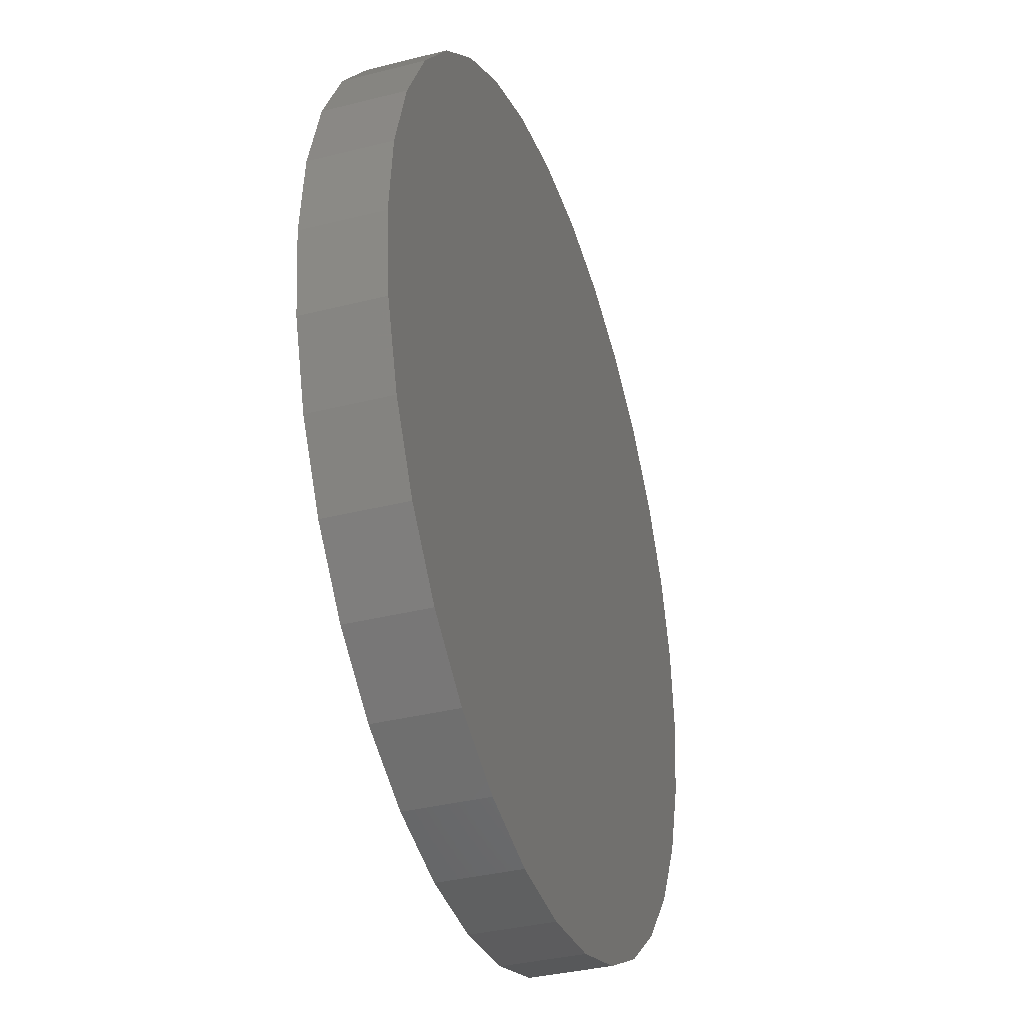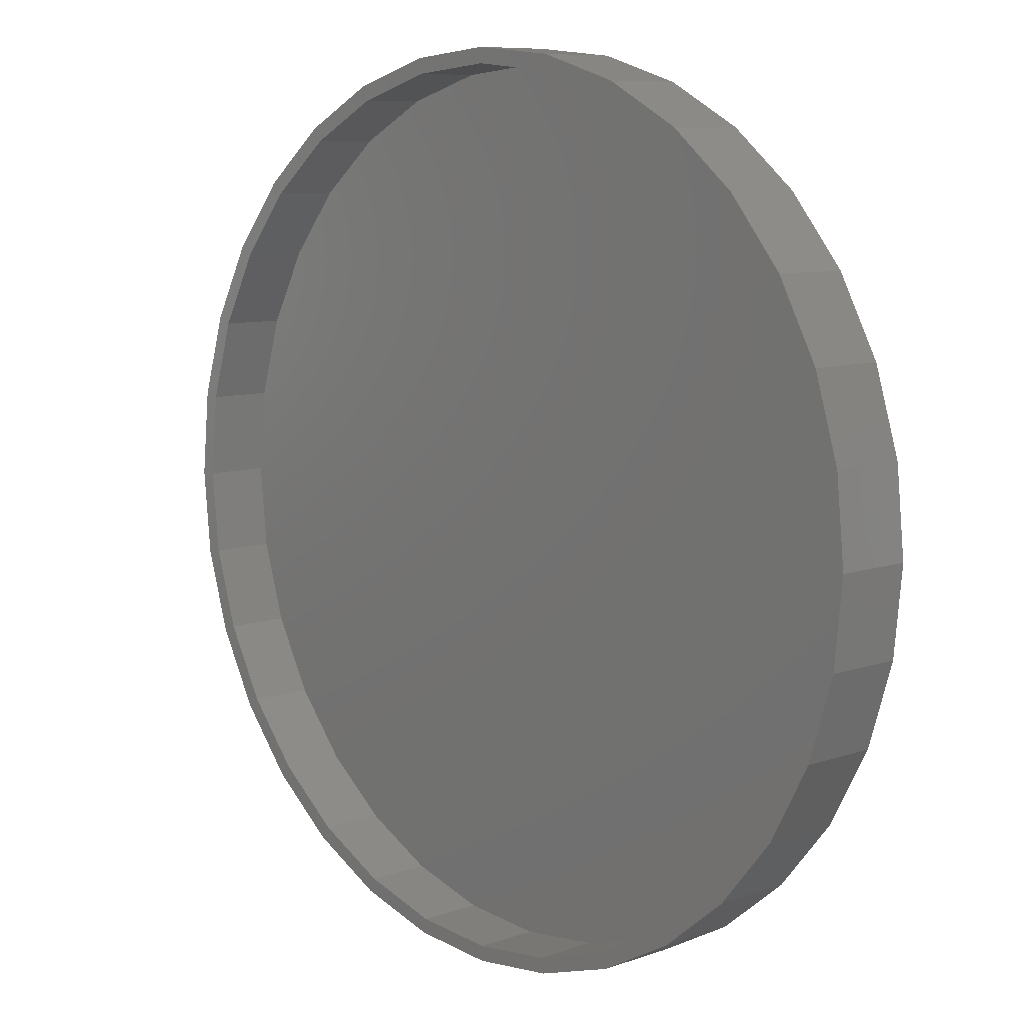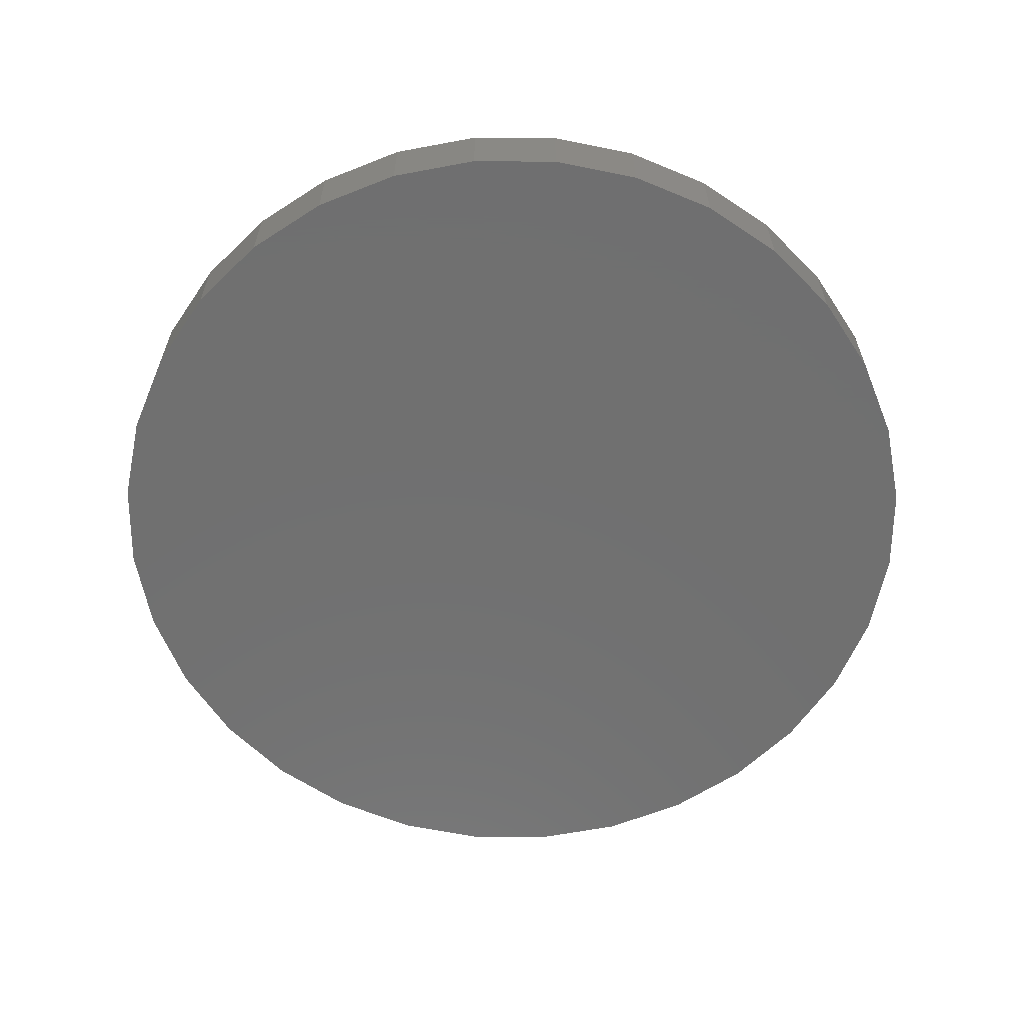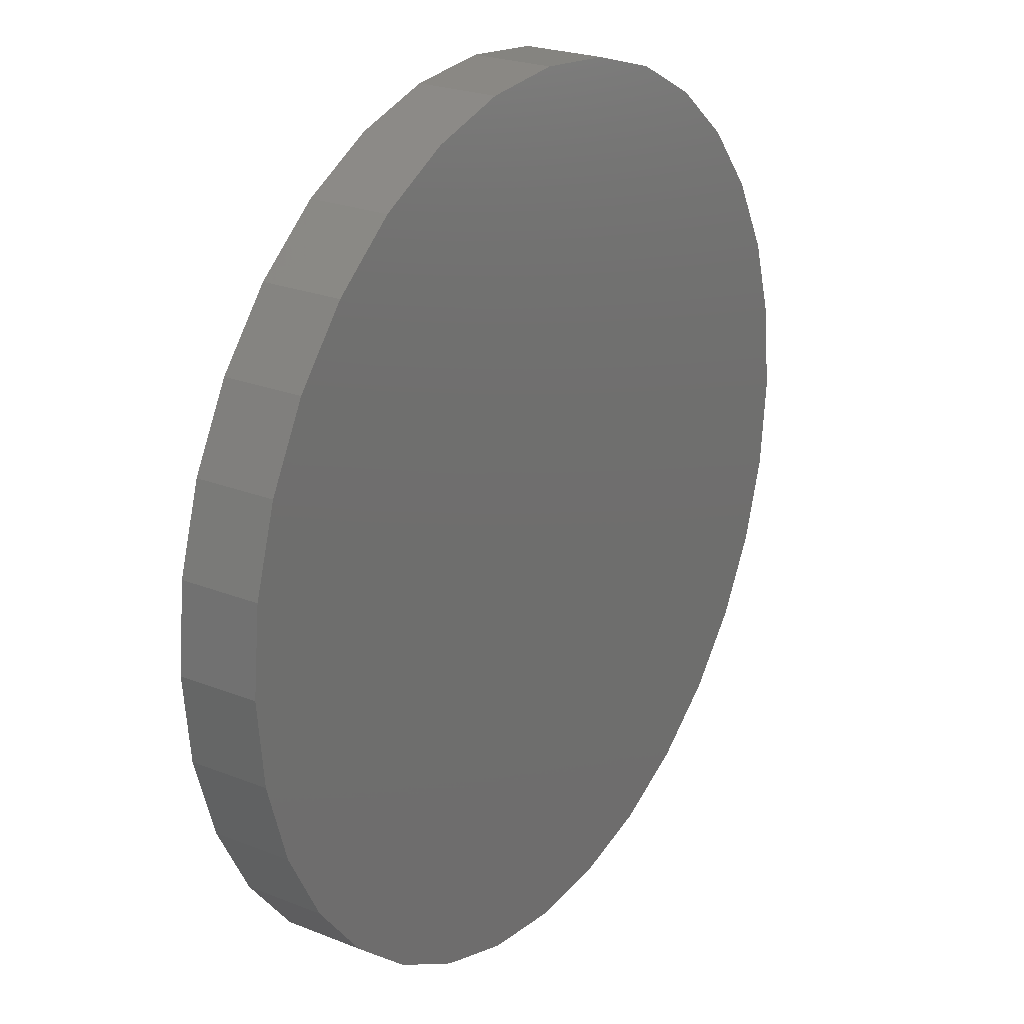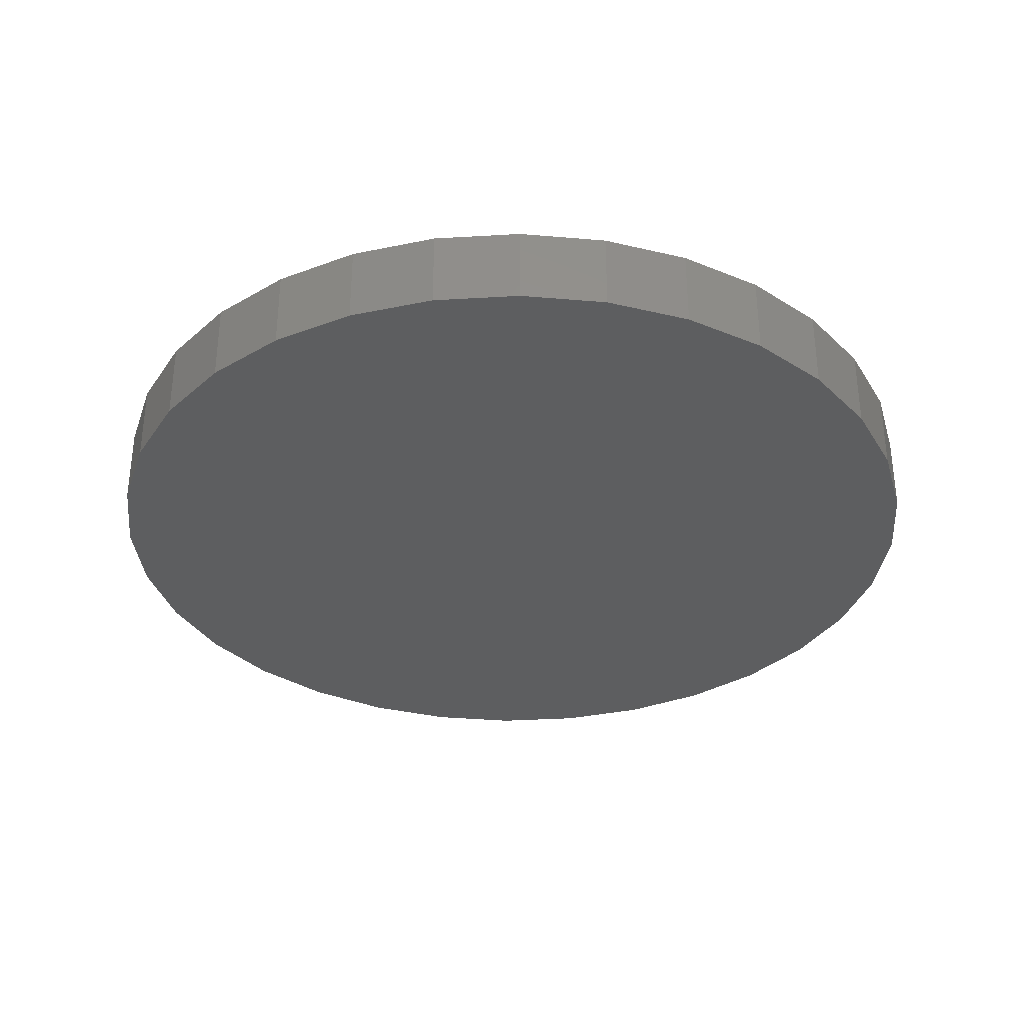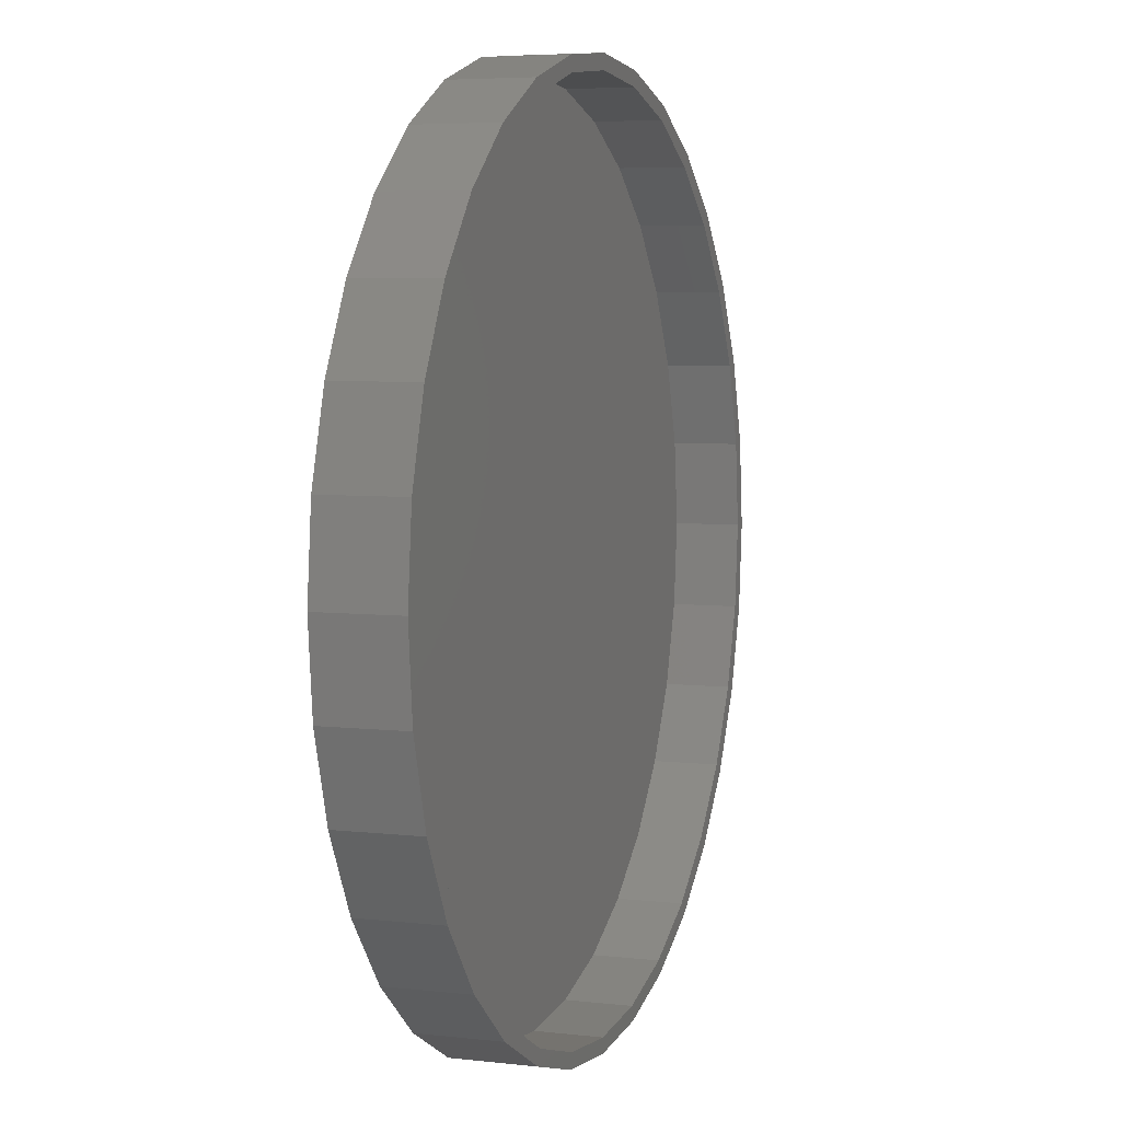
<metadata>
{"format":"stl","ext":"stl","renderer":"f3d","projection":"perspective","resolution":1024,"background":"white","views":[{"elev":-35.4,"azim":-71.4,"up":"+Z"},{"elev":8.5,"azim":-133.5,"up":"+Z"},{"elev":-62.0,"azim":117.7,"up":"+Y"},{"elev":23.6,"azim":-56.3,"up":"+Z"},{"elev":-33.8,"azim":-12.3,"up":"+Y"},{"elev":5.4,"azim":109.7,"up":"+Z"}]}
</metadata>
<code>
# stl→obj: 128 verts, 252 faces
v 0.007895 8.327e-17 0.6868
v 0.007895 8.327e-17 0.6633
v -0.1261 6.839e-17 0.6736
v -0.1215 6.89e-17 0.6506
v -0.2549 5.409e-17 0.6345
v 0.1373 9.763e-17 -0.6506
v 0.2707 1.124e-16 -0.6345
v 0.1419 9.814e-17 -0.6736
v 0.007895 8.327e-17 -0.6633
v 0.007895 8.327e-17 -0.6868
v -0.2459 5.508e-17 0.6128
v -0.3606 4.235e-17 0.5515
v -0.3736 4.091e-17 0.571
v -0.4611 3.119e-17 0.469
v -0.4777 2.935e-17 0.4856
v -0.5436 2.203e-17 0.3685
v -0.5631 1.987e-17 0.3815
v -0.6049 1.523e-17 0.2538
v -0.6266 1.282e-17 0.2628
v -0.6427 1.104e-17 0.1294
v -0.6657 8.486e-18 0.134
v -0.6554 9.623e-18 2.379e-16
v -0.6789 7.021e-18 2.479e-16
v -0.6427 1.104e-17 -0.1294
v -0.6657 8.486e-18 -0.134
v -0.6049 1.523e-17 -0.2538
v -0.6266 1.282e-17 -0.2628
v -0.5436 2.203e-17 -0.3685
v -0.5631 1.987e-17 -0.3815
v -0.4611 3.119e-17 -0.469
v -0.4777 2.935e-17 -0.4856
v -0.3606 4.235e-17 -0.5515
v -0.3736 4.091e-17 -0.571
v -0.2459 5.508e-17 -0.6128
v -0.2549 5.409e-17 -0.6345
v -0.1215 6.89e-17 -0.6506
v -0.1261 6.839e-17 -0.6736
v 0.2617 1.114e-16 -0.6128
v 0.3764 1.242e-16 -0.5515
v 0.3894 1.256e-16 -0.571
v 0.4769 1.353e-16 -0.469
v 0.4935 1.372e-16 -0.4856
v 0.5594 1.445e-16 -0.3685
v 0.5789 1.467e-16 -0.3815
v 0.6207 1.513e-16 -0.2538
v 0.6424 1.537e-16 -0.2628
v 0.6585 1.555e-16 -0.1294
v 0.6815 1.58e-16 -0.134
v 0.6712 1.569e-16 -2.495e-16
v 0.6947 1.595e-16 -1.645e-15
v 0.6585 1.555e-16 0.1294
v 0.6815 1.58e-16 0.134
v 0.6207 1.513e-16 0.2538
v 0.6424 1.537e-16 0.2628
v 0.5594 1.445e-16 0.3685
v 0.5789 1.467e-16 0.3815
v 0.4769 1.353e-16 0.469
v 0.4935 1.372e-16 0.4856
v 0.3764 1.242e-16 0.5515
v 0.3894 1.256e-16 0.571
v 0.2617 1.114e-16 0.6128
v 0.2707 1.124e-16 0.6345
v 0.1373 9.763e-17 0.6506
v 0.1419 9.814e-17 0.6736
v 0.1373 -0.1016 -0.6506
v 0.2617 -0.1016 -0.6128
v 0.3764 -0.1016 -0.5515
v 0.4769 -0.1016 -0.469
v 0.5594 -0.1016 -0.3685
v 0.6207 -0.1016 -0.2538
v 0.6585 -0.1016 -0.1294
v 0.6712 -0.1016 -2.495e-16
v 0.007895 -0.1016 -0.6633
v -0.1215 -0.1016 -0.6506
v -0.2459 -0.1016 -0.6128
v -0.3606 -0.1016 -0.5515
v -0.4611 -0.1016 -0.469
v -0.5436 -0.1016 -0.3685
v -0.6049 -0.1016 -0.2538
v -0.6427 -0.1016 -0.1294
v -0.6554 -0.1016 2.379e-16
v -0.1215 -0.1016 0.6506
v -0.2459 -0.1016 0.6128
v -0.3606 -0.1016 0.5515
v -0.4611 -0.1016 0.469
v -0.5436 -0.1016 0.3685
v -0.6049 -0.1016 0.2538
v -0.6427 -0.1016 0.1294
v 0.007895 -0.1016 0.6633
v 0.1373 -0.1016 0.6506
v 0.2617 -0.1016 0.6128
v 0.3764 -0.1016 0.5515
v 0.4769 -0.1016 0.469
v 0.5594 -0.1016 0.3685
v 0.6207 -0.1016 0.2538
v 0.6585 -0.1016 0.1294
v 0.6947 -0.125 -8.666e-16
v 0.6815 -0.125 -0.134
v 0.6424 -0.125 -0.2628
v 0.5789 -0.125 -0.3815
v 0.4935 -0.125 -0.4856
v 0.3894 -0.125 -0.571
v 0.2707 -0.125 -0.6345
v 0.1419 -0.125 -0.6736
v 0.007895 -0.125 -0.6868
v -0.1261 -0.125 -0.6736
v -0.2549 -0.125 -0.6345
v -0.3736 -0.125 -0.571
v -0.4777 -0.125 -0.4856
v -0.5631 -0.125 -0.3815
v -0.6266 -0.125 -0.2628
v -0.6657 -0.125 -0.134
v -0.6789 -0.125 2.479e-16
v -0.6657 -0.125 0.134
v -0.6266 -0.125 0.2628
v -0.5631 -0.125 0.3815
v -0.4777 -0.125 0.4856
v -0.3736 -0.125 0.571
v -0.2549 -0.125 0.6345
v -0.1261 -0.125 0.6736
v 0.007895 -0.125 0.6868
v 0.1419 -0.125 0.6736
v 0.2707 -0.125 0.6345
v 0.3894 -0.125 0.571
v 0.4935 -0.125 0.4856
v 0.5789 -0.125 0.3815
v 0.6424 -0.125 0.2628
v 0.6815 -0.125 0.134
f 1 2 3
f 3 2 4
f 4 5 3
f 6 7 8
f 9 6 8
f 10 9 8
f 4 11 5
f 5 11 12
f 5 12 13
f 13 12 14
f 13 14 15
f 15 14 16
f 15 16 17
f 17 16 18
f 17 18 19
f 19 18 20
f 19 20 21
f 21 20 22
f 21 22 23
f 23 22 24
f 23 24 25
f 25 24 26
f 25 26 27
f 27 26 28
f 27 28 29
f 29 28 30
f 29 30 31
f 31 30 32
f 31 32 33
f 33 32 34
f 33 34 35
f 35 34 36
f 35 36 37
f 37 36 9
f 37 9 10
f 6 38 7
f 7 38 39
f 7 39 40
f 40 39 41
f 40 41 42
f 42 41 43
f 42 43 44
f 44 43 45
f 44 45 46
f 46 45 47
f 46 47 48
f 48 47 49
f 48 49 50
f 50 49 51
f 50 51 52
f 52 51 53
f 52 53 54
f 54 53 55
f 54 55 56
f 56 55 57
f 56 57 58
f 58 57 59
f 58 59 60
f 60 59 61
f 60 61 62
f 62 61 63
f 62 63 64
f 64 63 2
f 64 2 1
f 9 65 6
f 6 65 66
f 6 66 38
f 38 66 67
f 38 67 39
f 39 67 68
f 39 68 41
f 41 68 69
f 41 69 43
f 43 69 70
f 43 70 45
f 45 70 71
f 45 71 47
f 47 71 72
f 47 72 49
f 65 9 73
f 73 9 36
f 73 36 74
f 74 36 34
f 74 34 75
f 75 34 32
f 75 32 76
f 76 32 30
f 76 30 77
f 77 30 28
f 77 28 78
f 78 28 26
f 78 26 79
f 79 26 24
f 79 24 80
f 80 24 22
f 80 22 81
f 2 82 4
f 4 82 83
f 4 83 11
f 11 83 84
f 11 84 12
f 12 84 85
f 12 85 14
f 14 85 86
f 14 86 16
f 16 86 87
f 16 87 18
f 18 87 88
f 18 88 20
f 20 88 81
f 20 81 22
f 82 2 89
f 89 2 63
f 89 63 90
f 90 63 61
f 90 61 91
f 91 61 59
f 91 59 92
f 92 59 57
f 92 57 93
f 93 57 55
f 93 55 94
f 94 55 53
f 94 53 95
f 95 53 51
f 95 51 96
f 96 51 49
f 96 49 72
f 50 97 48
f 48 97 98
f 48 98 46
f 46 98 99
f 46 99 44
f 44 99 100
f 44 100 42
f 42 100 101
f 42 101 40
f 40 101 102
f 40 102 7
f 7 102 103
f 7 103 8
f 8 103 104
f 8 104 10
f 10 104 105
f 10 105 37
f 37 105 106
f 37 106 35
f 35 106 107
f 35 107 33
f 33 107 108
f 33 108 31
f 31 108 109
f 31 109 29
f 29 109 110
f 29 110 27
f 27 110 111
f 27 111 25
f 25 111 112
f 25 112 23
f 23 112 113
f 23 113 21
f 21 113 114
f 21 114 19
f 19 114 115
f 19 115 17
f 17 115 116
f 17 116 15
f 15 116 117
f 15 117 13
f 13 117 118
f 13 118 5
f 5 118 119
f 5 119 3
f 3 119 120
f 3 120 1
f 1 120 121
f 1 121 64
f 64 121 122
f 64 122 62
f 62 122 123
f 62 123 60
f 60 123 124
f 60 124 58
f 58 124 125
f 58 125 56
f 56 125 126
f 56 126 54
f 54 126 127
f 54 127 52
f 52 127 128
f 52 128 50
f 50 128 97
f 120 122 121
f 122 120 123
f 123 120 119
f 123 119 124
f 124 119 118
f 124 118 125
f 125 118 117
f 125 117 126
f 126 117 116
f 126 116 127
f 127 116 115
f 127 115 128
f 128 115 114
f 128 114 97
f 97 114 113
f 97 113 98
f 98 113 112
f 98 112 99
f 99 112 111
f 99 111 100
f 100 111 110
f 100 110 101
f 101 110 109
f 101 109 102
f 102 109 108
f 102 108 103
f 103 108 107
f 103 107 104
f 104 107 106
f 104 106 105
f 89 90 82
f 73 74 65
f 65 74 75
f 65 75 66
f 66 75 76
f 66 76 67
f 67 76 77
f 67 77 68
f 68 77 78
f 68 78 69
f 69 78 79
f 69 79 70
f 70 79 80
f 70 80 71
f 71 80 81
f 71 81 72
f 72 81 88
f 72 88 96
f 96 88 87
f 96 87 95
f 95 87 86
f 95 86 94
f 94 86 85
f 94 85 93
f 93 85 84
f 93 84 92
f 92 84 83
f 92 83 91
f 91 83 82
f 91 82 90

</code>
